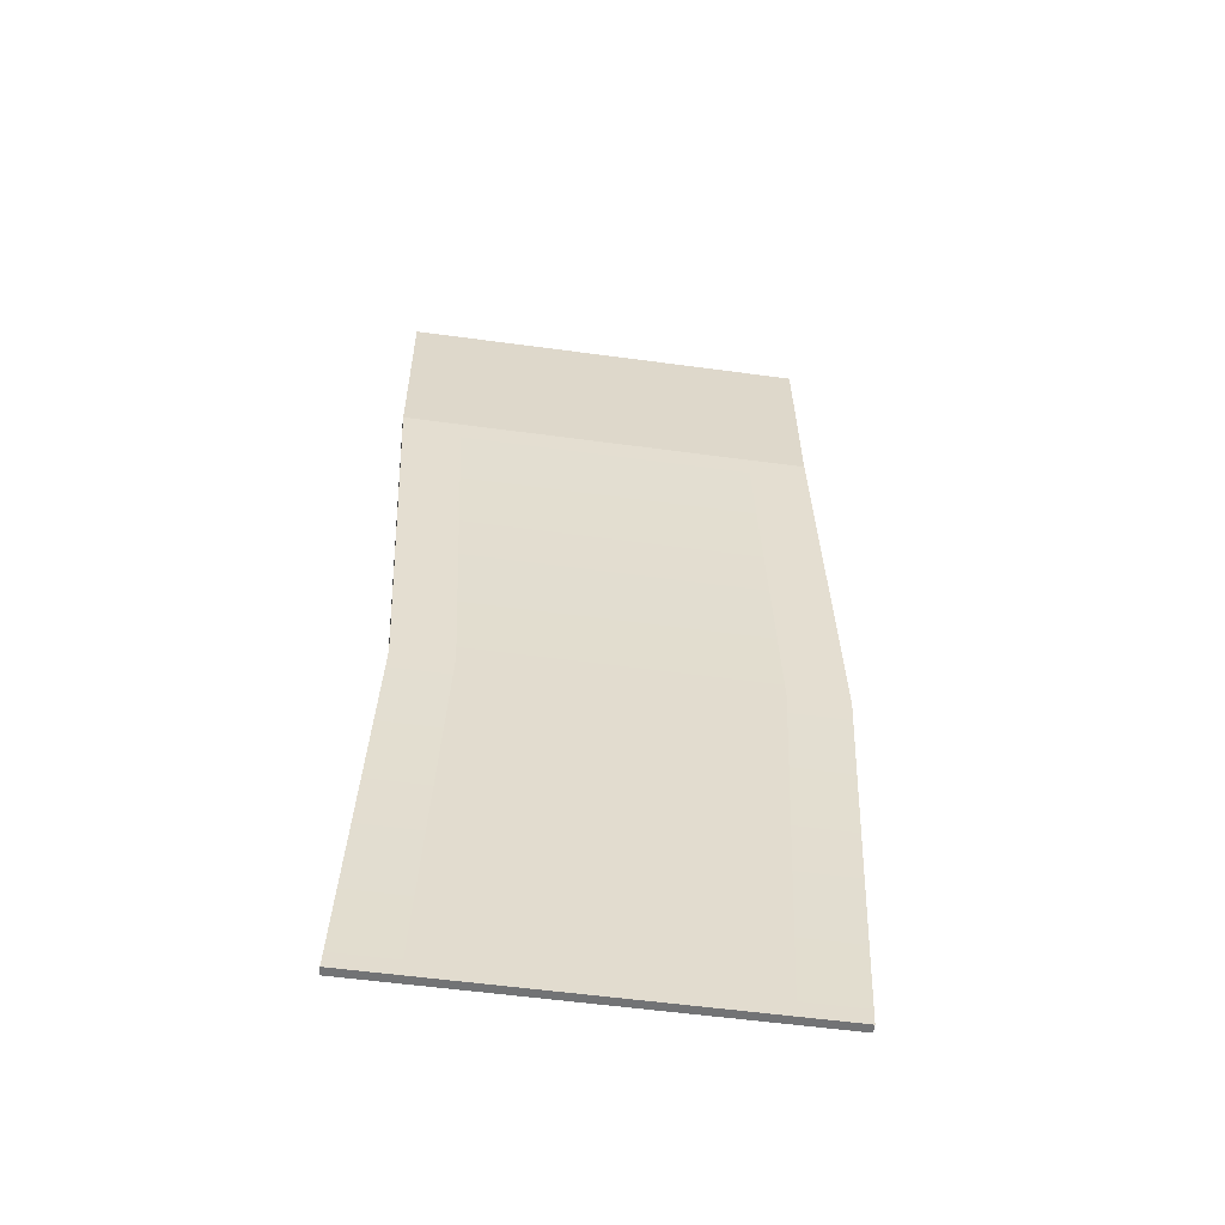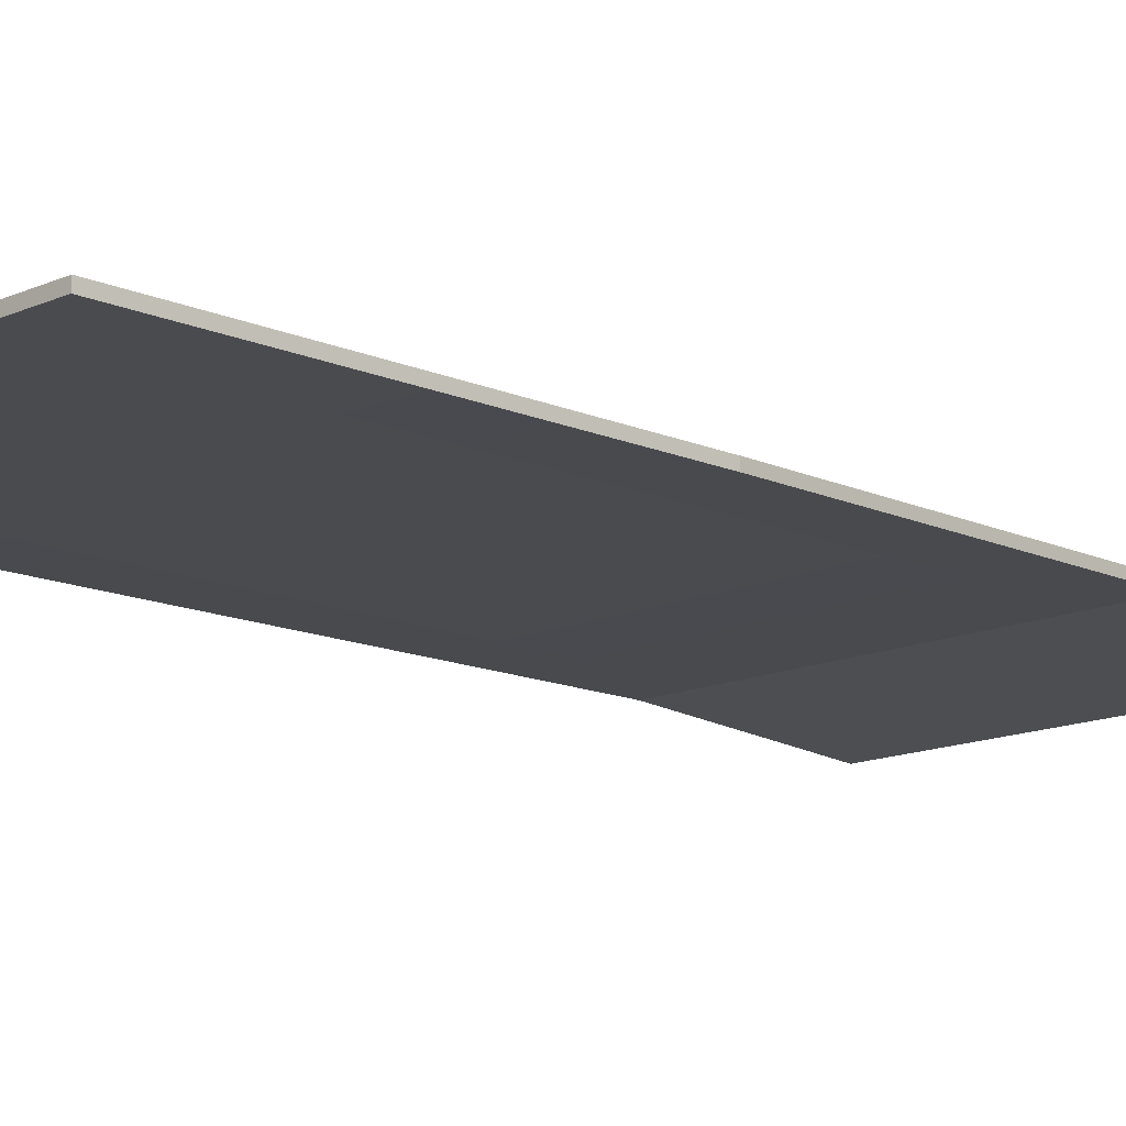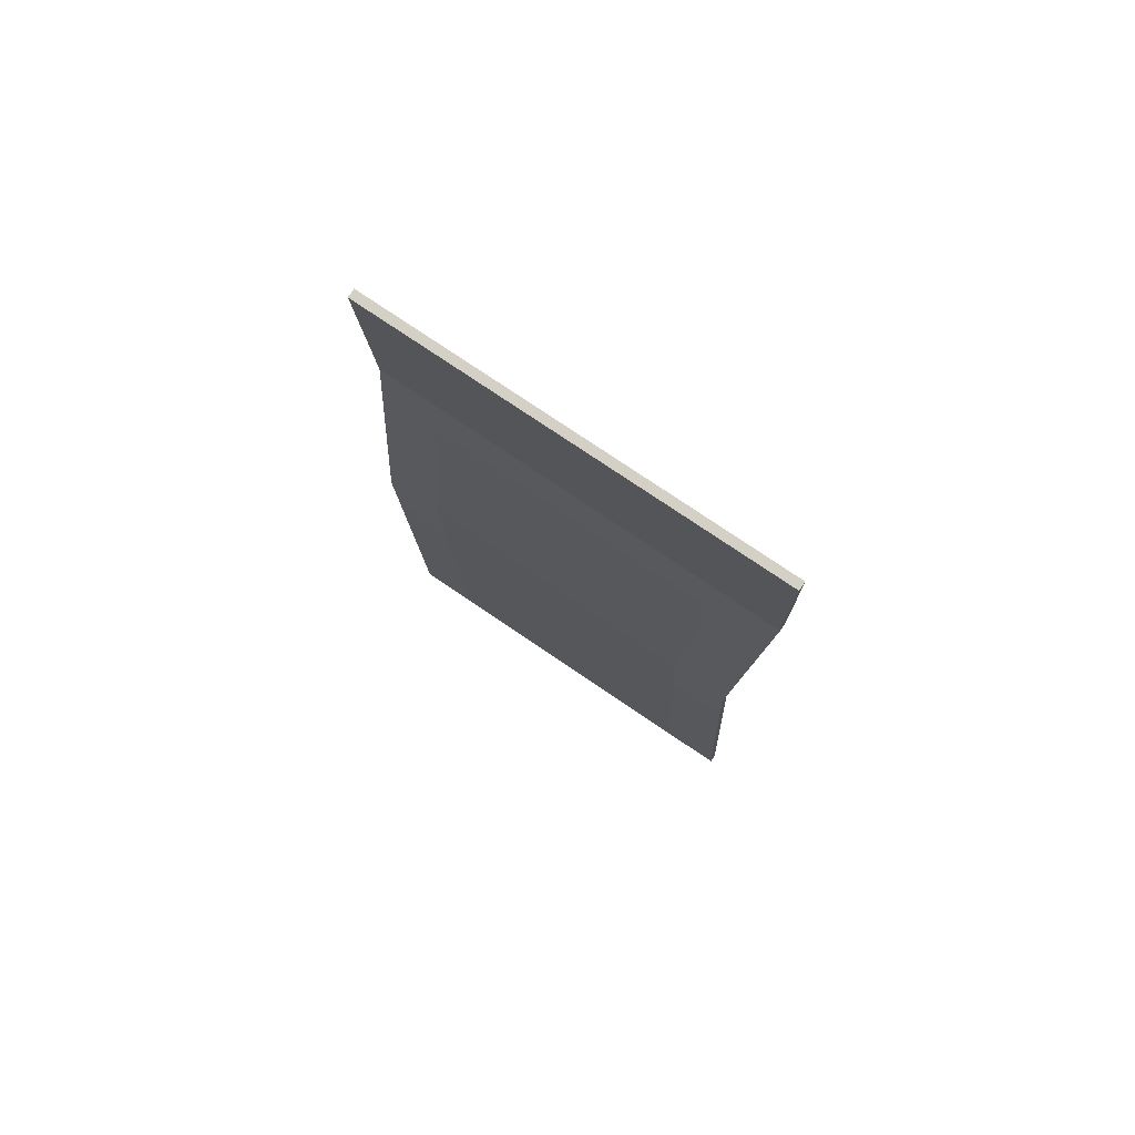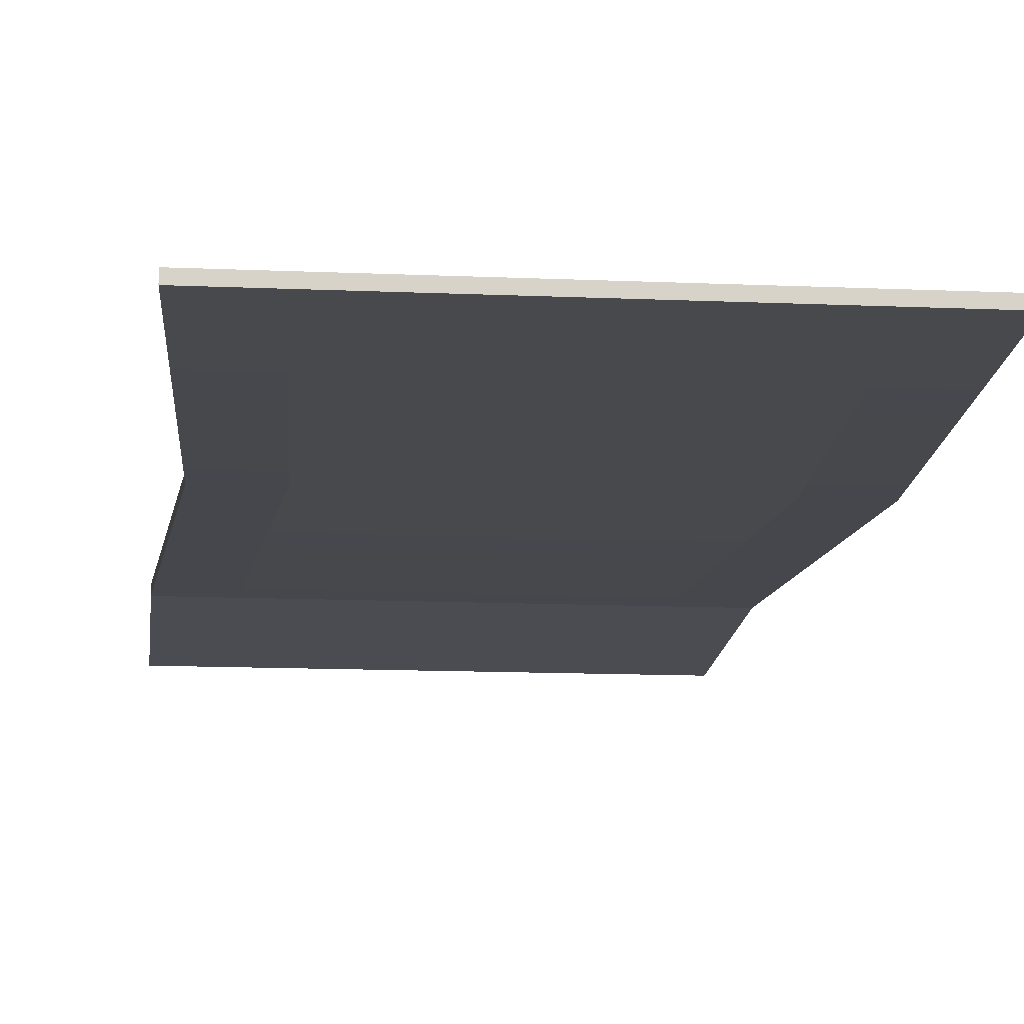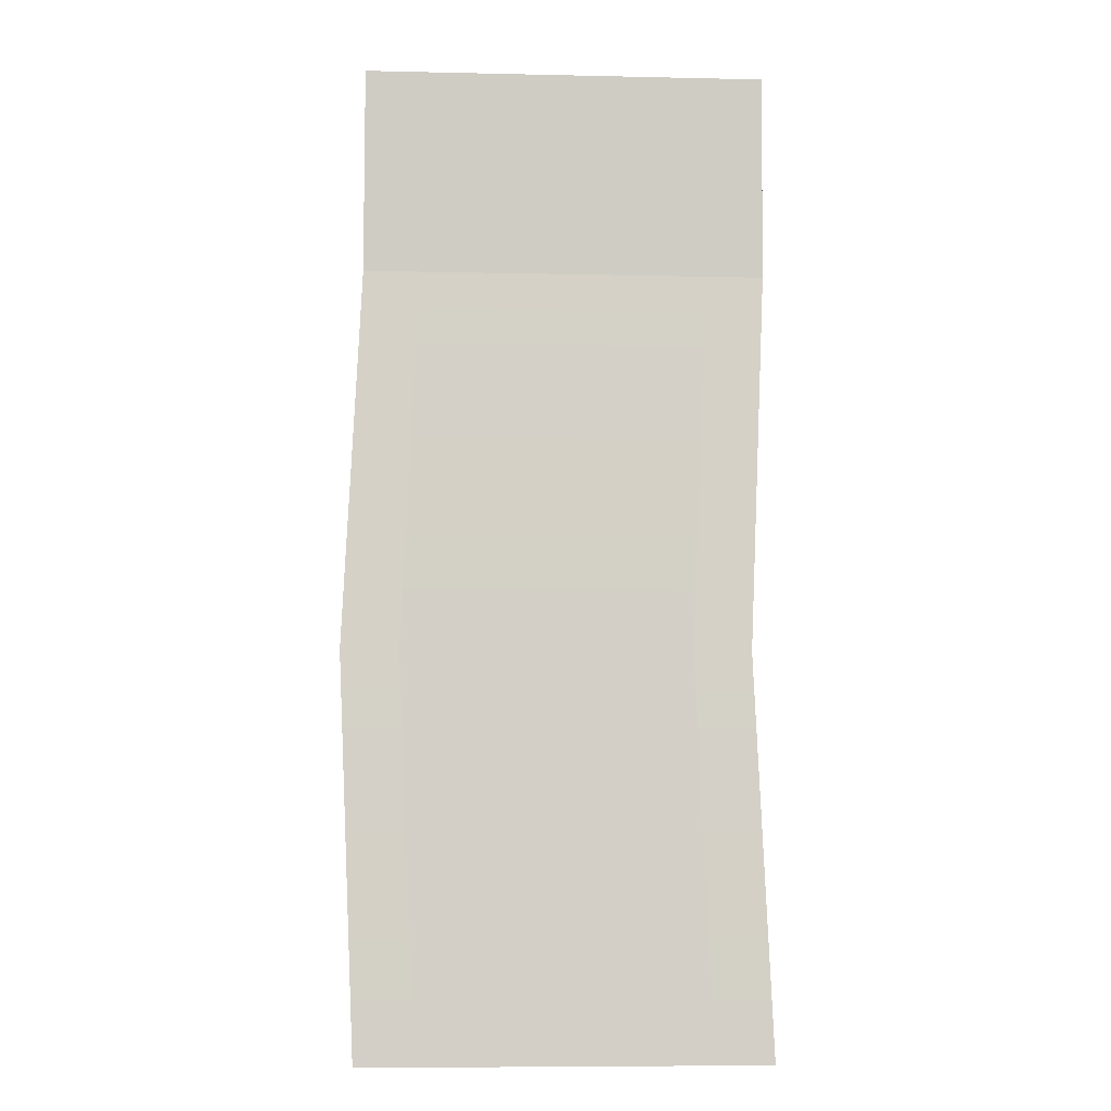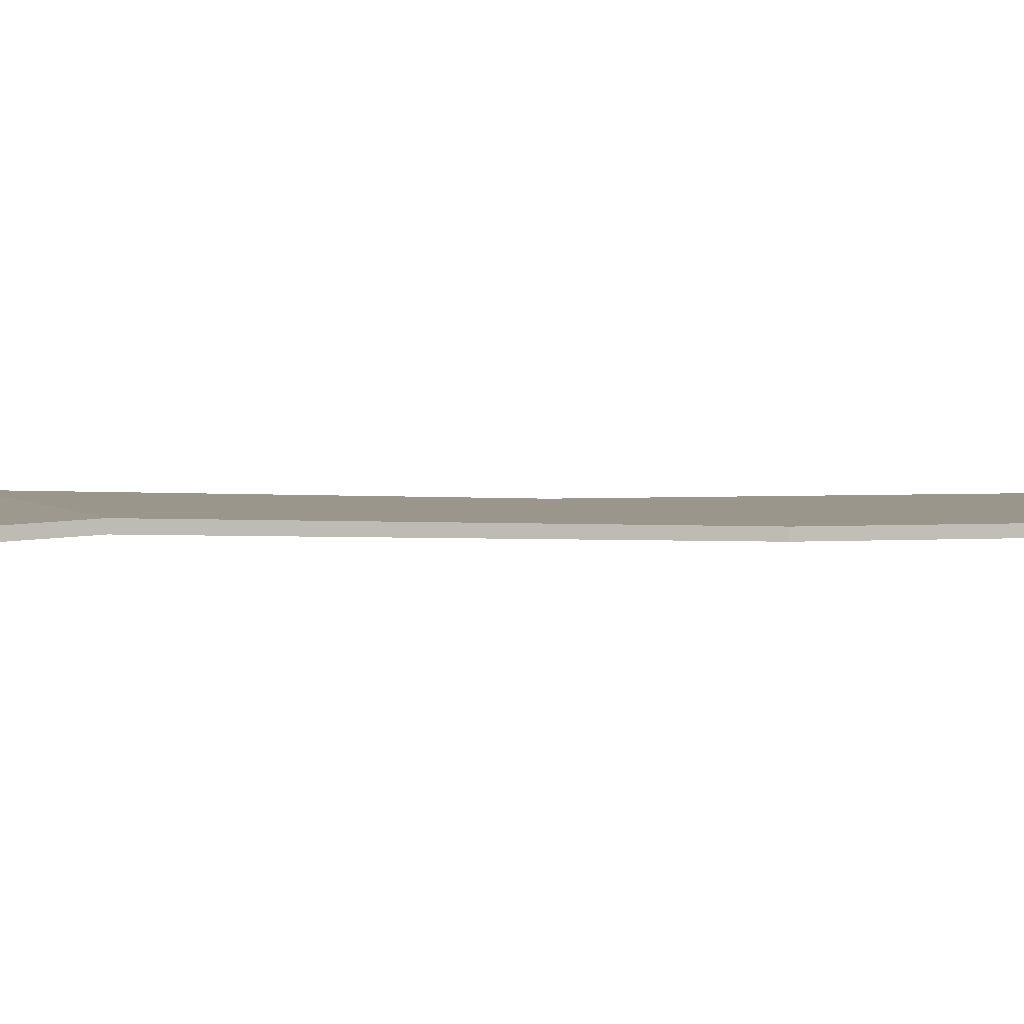
<metadata>
{"format":"obj","ext":"obj","renderer":"f3d","projection":"perspective","resolution":1024,"background":"white","views":[{"elev":-55.9,"azim":171.9,"up":"+Z"},{"elev":-14.3,"azim":-136.0,"up":"+Y"},{"elev":77.6,"azim":34.0,"up":"+Z"},{"elev":-12.5,"azim":174.0,"up":"+Y"},{"elev":-8.0,"azim":-3.5,"up":"+Z"},{"elev":2.5,"azim":71.5,"up":"+Y"}]}
</metadata>
<code>
g towel-beach
v 0.2937 0.01897 -0.2067
v 0.2066 0.01897 -1.068
v 0.3317 0.01897 -1.068
v 0.1686 0.01897 -0.2067
v 0.3317 0.04258 0.6221
v 0.2066 0.04258 0.6221
v -0.2937 0.04258 0.6221
v -0.1686 0.04258 0.6221
v -0.1686 0.01897 1.068
v -0.2937 0.01897 1.068
v 0.4568 0.04258 0.6221
v 0.3317 0.04258 0.6221
v 0.2937 0.01897 -0.2067
v 0.4187 0.01897 -0.2067
v 0.3317 0.01897 -1.068
v 0.4568 0.01897 -1.068
v 0.1686 0.01897 -0.2067
v 0.08155 0.01897 -1.068
v 0.2066 0.01897 -1.068
v 0.04353 0.01897 -0.2067
v 0.2066 0.04258 0.6221
v 0.08155 0.04258 0.6221
v 0.04353 0.01897 -0.2067
v -0.04353 0.01897 -1.068
v 0.08155 0.01897 -1.068
v -0.08155 0.01897 -0.2067
v 0.08155 0.04258 0.6221
v -0.04353 0.04258 0.6221
v -0.08155 0.01897 -0.2067
v -0.1686 0.01897 -1.068
v -0.04353 0.01897 -1.068
v -0.2066 0.01897 -0.2067
v -0.04353 0.04258 0.6221
v -0.1686 0.04258 0.6221
v -0.2066 0.01897 -0.2067
v -0.2937 0.01897 -1.068
v -0.1686 0.01897 -1.068
v -0.3317 0.01897 -0.2067
v -0.1686 0.04258 0.6221
v -0.2937 0.04258 0.6221
v -0.4187 0.04258 0.6221
v -0.2937 0.04258 0.6221
v -0.2937 0.01897 1.068
v -0.4187 0.01897 1.068
v 0.2066 0.04258 0.6221
v 0.3317 0.04258 0.6221
v 0.3317 0.01897 1.068
v 0.2066 0.01897 1.068
v 0.08155 0.04258 0.6221
v 0.2066 0.04258 0.6221
v 0.2066 0.01897 1.068
v 0.08155 0.01897 1.068
v -0.04353 0.04258 0.6221
v 0.08155 0.04258 0.6221
v 0.08155 0.01897 1.068
v -0.04353 0.01897 1.068
v -0.1686 0.04258 0.6221
v -0.04353 0.04258 0.6221
v -0.04353 0.01897 1.068
v -0.1686 0.01897 1.068
v 0.3317 0.04258 0.6221
v 0.4568 0.04258 0.6221
v 0.4568 0.01897 1.068
v 0.3317 0.01897 1.068
v -0.3317 0.01897 -0.2067
v -0.2937 0.04258 0.6221
v -0.4187 0.04258 0.6221
v -0.4568 0.01897 -0.2067
v -0.4187 0.01897 -1.068
v -0.2937 0.01897 -1.068
v 0.1686 0.0009729 -0.2064
v 0.3317 0.0009707 -1.068
v 0.2066 0.0009707 -1.068
v 0.2937 0.0009729 -0.2064
v 0.2066 0.02458 0.6219
v 0.3317 0.02458 0.6219
v -0.1686 0.02458 0.6219
v -0.2937 0.02458 0.6219
v -0.2937 0.0009961 1.067
v -0.1686 0.0009961 1.067
v 0.3317 0.02458 0.6219
v 0.4568 0.02458 0.6219
v 0.4187 0.0009729 -0.2064
v 0.2937 0.0009729 -0.2064
v 0.4568 0.0009707 -1.068
v 0.3317 0.0009707 -1.068
v 0.04353 0.000973 -0.2064
v 0.2066 0.0009707 -1.068
v 0.08155 0.0009707 -1.068
v 0.1686 0.0009729 -0.2064
v 0.08155 0.02458 0.6219
v 0.2066 0.02458 0.6219
v -0.08155 0.000973 -0.2064
v 0.08155 0.0009707 -1.068
v -0.04353 0.0009708 -1.068
v 0.04353 0.000973 -0.2064
v -0.04353 0.02458 0.6219
v 0.08155 0.02458 0.6219
v -0.2066 0.000973 -0.2064
v -0.04353 0.0009708 -1.068
v -0.1686 0.0009708 -1.068
v -0.08155 0.000973 -0.2064
v -0.1686 0.02458 0.6219
v -0.04353 0.02458 0.6219
v -0.3317 0.000973 -0.2064
v -0.1686 0.0009708 -1.068
v -0.2937 0.0009708 -1.068
v -0.2066 0.000973 -0.2064
v -0.2937 0.02458 0.6219
v -0.1686 0.02458 0.6219
v -0.2937 0.02458 0.6219
v -0.4187 0.02458 0.6219
v -0.4187 0.0009961 1.067
v -0.2937 0.0009961 1.067
v 0.3317 0.02458 0.6219
v 0.2066 0.02458 0.6219
v 0.2066 0.000996 1.067
v 0.3317 0.000996 1.067
v 0.2066 0.02458 0.6219
v 0.08155 0.02458 0.6219
v 0.08155 0.000996 1.067
v 0.2066 0.000996 1.067
v 0.08155 0.02458 0.6219
v -0.04353 0.02458 0.6219
v -0.04353 0.000996 1.067
v 0.08155 0.000996 1.067
v -0.04353 0.02458 0.6219
v -0.1686 0.02458 0.6219
v -0.1686 0.0009961 1.067
v -0.04353 0.000996 1.067
v 0.4568 0.02458 0.6219
v 0.3317 0.02458 0.6219
v 0.3317 0.000996 1.067
v 0.4568 0.000996 1.067
v -0.2937 0.02458 0.6219
v -0.4568 0.000973 -0.2064
v -0.4187 0.02458 0.6219
v -0.3317 0.000973 -0.2064
v -0.2937 0.0009708 -1.068
v -0.4187 0.0009708 -1.068
v 0.4187 0.01897 -0.2067
v 0.4187 0.0009729 -0.2064
v 0.4568 0.02458 0.6219
v 0.4568 0.04258 0.6221
v 0.4568 0.000996 1.067
v 0.4568 0.01897 1.068
v -0.4187 0.04258 0.6221
v -0.4568 0.000973 -0.2064
v -0.4568 0.01897 -0.2067
v -0.4187 0.02458 0.6219
v -0.4187 0.01897 1.068
v -0.4187 0.0009961 1.067
v 0.4568 0.01897 1.068
v 0.4568 0.000996 1.067
v 0.3317 0.000996 1.067
v 0.3317 0.01897 1.068
v -0.2937 0.01897 1.068
v -0.2937 0.0009961 1.067
v -0.4187 0.0009961 1.067
v -0.4187 0.01897 1.068
v -0.1686 0.01897 1.068
v -0.1686 0.0009961 1.067
v -0.2937 0.0009961 1.067
v -0.2937 0.01897 1.068
v -0.04353 0.01897 1.068
v -0.04353 0.000996 1.067
v -0.1686 0.0009961 1.067
v -0.1686 0.01897 1.068
v 0.08155 0.01897 1.068
v 0.08155 0.000996 1.067
v -0.04353 0.000996 1.067
v -0.04353 0.01897 1.068
v 0.2066 0.01897 1.068
v 0.2066 0.000996 1.067
v 0.08155 0.000996 1.067
v 0.08155 0.01897 1.068
v 0.3317 0.01897 1.068
v 0.3317 0.000996 1.067
v 0.2066 0.000996 1.067
v 0.2066 0.01897 1.068
v -0.4187 0.01897 -1.068
v -0.4187 0.0009708 -1.068
v -0.2937 0.0009708 -1.068
v -0.2937 0.01897 -1.068
v 0.3317 0.01897 -1.068
v 0.3317 0.0009707 -1.068
v 0.4568 0.0009707 -1.068
v 0.4568 0.01897 -1.068
v 0.2066 0.01897 -1.068
v 0.2066 0.0009707 -1.068
v 0.3317 0.0009707 -1.068
v 0.3317 0.01897 -1.068
v 0.08155 0.01897 -1.068
v 0.08155 0.0009707 -1.068
v 0.2066 0.0009707 -1.068
v 0.2066 0.01897 -1.068
v -0.04353 0.01897 -1.068
v -0.04353 0.0009708 -1.068
v 0.08155 0.0009707 -1.068
v 0.08155 0.01897 -1.068
v -0.1686 0.01897 -1.068
v -0.1686 0.0009708 -1.068
v -0.04353 0.0009708 -1.068
v -0.04353 0.01897 -1.068
v -0.2937 0.01897 -1.068
v -0.2937 0.0009708 -1.068
v -0.1686 0.0009708 -1.068
v -0.1686 0.01897 -1.068
v 0.4568 0.01897 -1.068
v 0.4568 0.0009707 -1.068
v 0.4187 0.0009729 -0.2064
v 0.4187 0.01897 -0.2067
v -0.4568 0.01897 -0.2067
v -0.4568 0.000973 -0.2064
v -0.4187 0.0009708 -1.068
v -0.4187 0.01897 -1.068
f 2 1 3
f 4 1 2
f 4 5 1
f 6 5 4
f 8 7 9
f 9 7 10
f 12 11 13
f 13 11 14
f 13 14 15
f 15 14 16
f 18 17 19
f 20 17 18
f 20 21 17
f 22 21 20
f 24 23 25
f 26 23 24
f 26 27 23
f 28 27 26
f 30 29 31
f 32 29 30
f 32 33 29
f 34 33 32
f 36 35 37
f 38 35 36
f 38 39 35
f 40 39 38
f 42 41 43
f 43 41 44
f 46 45 47
f 47 45 48
f 50 49 51
f 51 49 52
f 54 53 55
f 55 53 56
f 58 57 59
f 59 57 60
f 62 61 63
f 63 61 64
f 66 65 67
f 67 65 68
f 68 65 69
f 69 65 70
f 72 71 73
f 74 71 72
f 74 75 71
f 76 75 74
f 78 77 79
f 79 77 80
f 82 81 83
f 83 81 84
f 83 84 85
f 85 84 86
f 88 87 89
f 90 87 88
f 90 91 87
f 92 91 90
f 94 93 95
f 96 93 94
f 96 97 93
f 98 97 96
f 100 99 101
f 102 99 100
f 102 103 99
f 104 103 102
f 106 105 107
f 108 105 106
f 108 109 105
f 110 109 108
f 112 111 113
f 113 111 114
f 116 115 117
f 117 115 118
f 120 119 121
f 121 119 122
f 124 123 125
f 125 123 126
f 128 127 129
f 129 127 130
f 132 131 133
f 133 131 134
f 136 135 137
f 138 135 136
f 138 136 139
f 139 136 140
f 142 141 143
f 143 141 144
f 143 144 145
f 145 144 146
f 148 147 149
f 150 147 148
f 150 151 147
f 152 151 150
f 154 153 155
f 155 153 156
f 158 157 159
f 159 157 160
f 162 161 163
f 163 161 164
f 166 165 167
f 167 165 168
f 170 169 171
f 171 169 172
f 174 173 175
f 175 173 176
f 178 177 179
f 179 177 180
f 182 181 183
f 183 181 184
f 186 185 187
f 187 185 188
f 190 189 191
f 191 189 192
f 194 193 195
f 195 193 196
f 198 197 199
f 199 197 200
f 202 201 203
f 203 201 204
f 206 205 207
f 207 205 208
f 210 209 211
f 211 209 212
f 214 213 215
f 215 213 216

</code>
